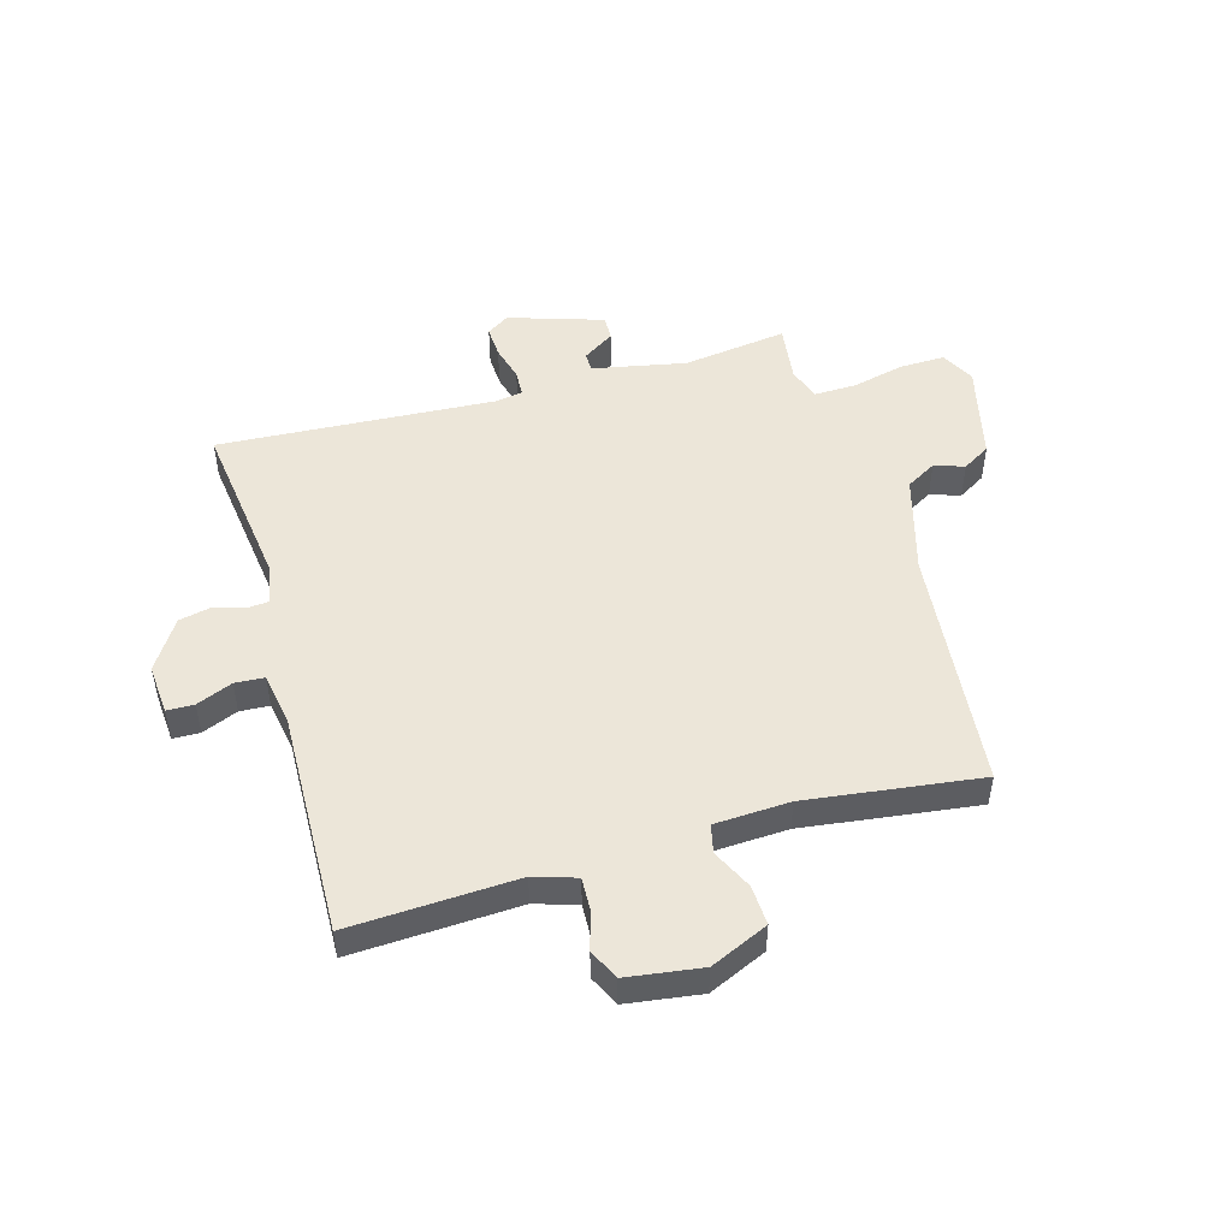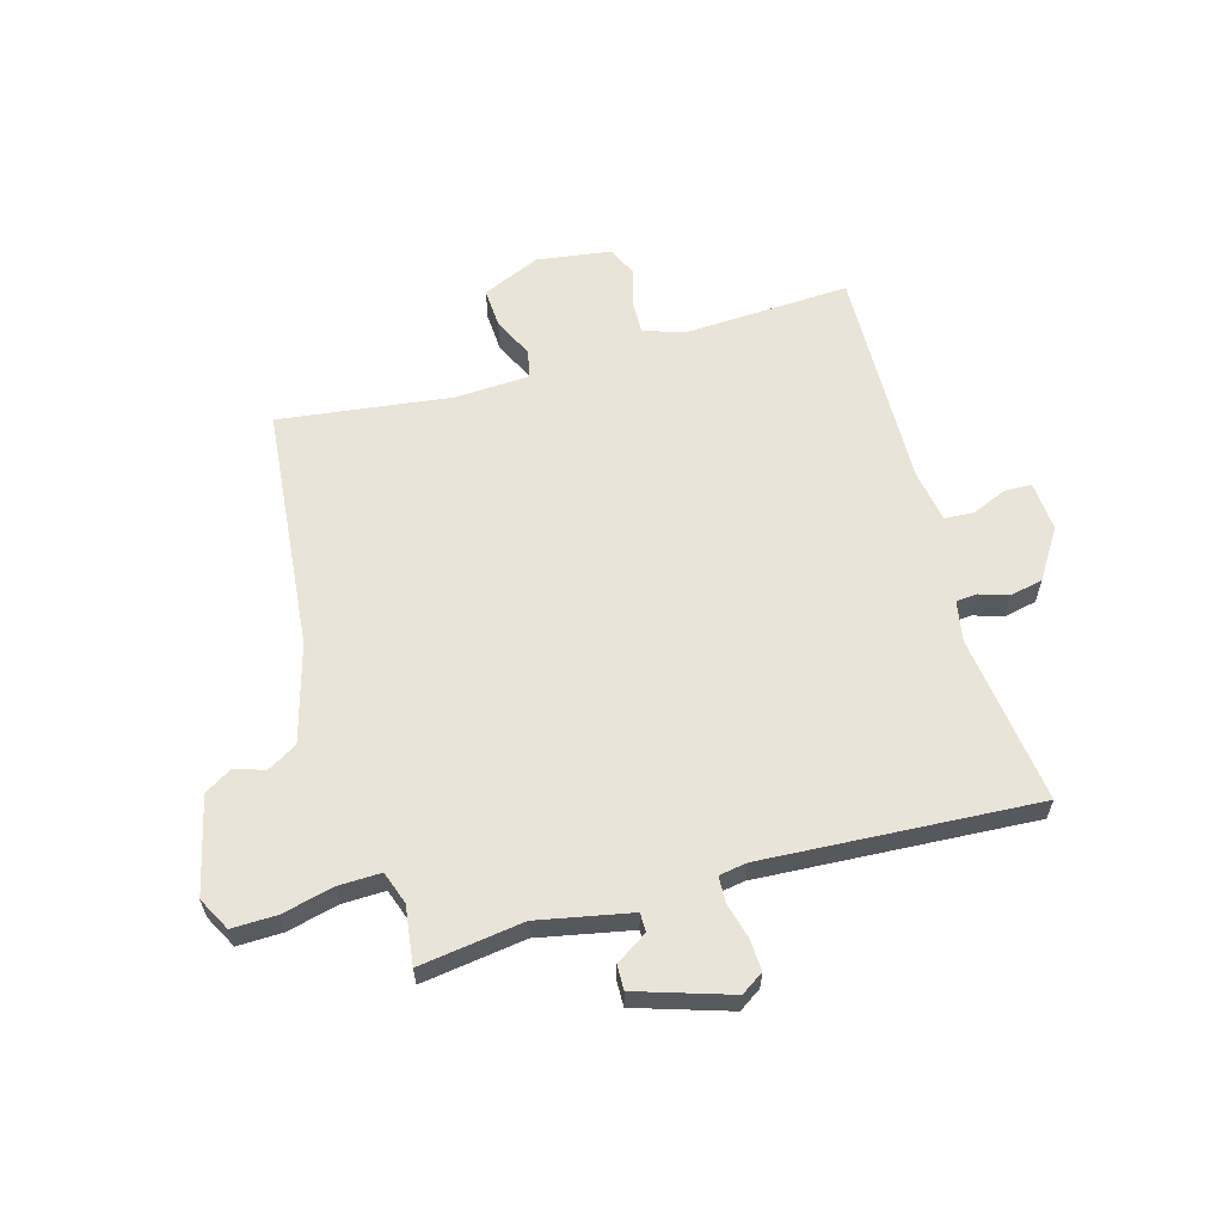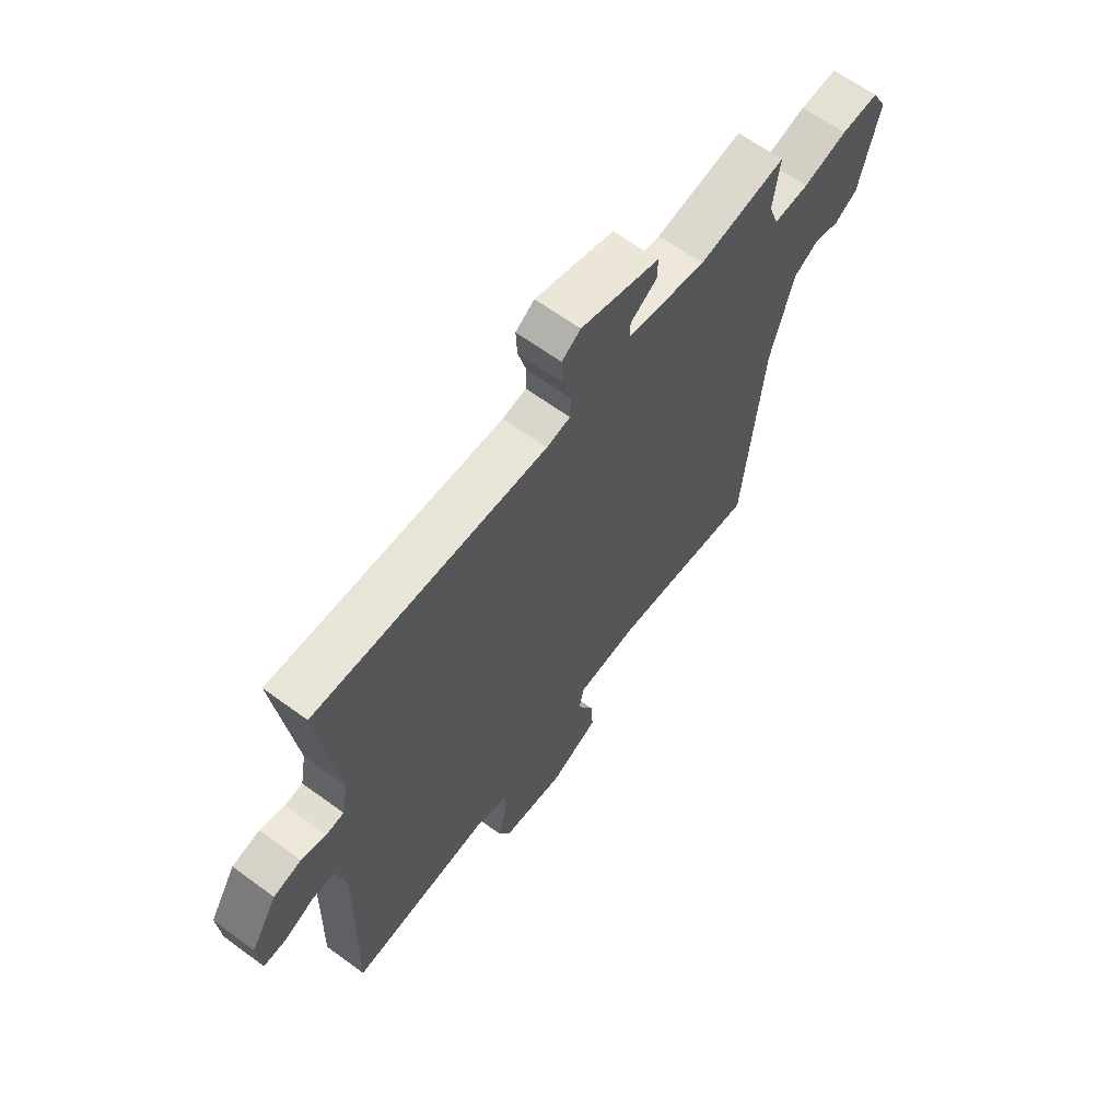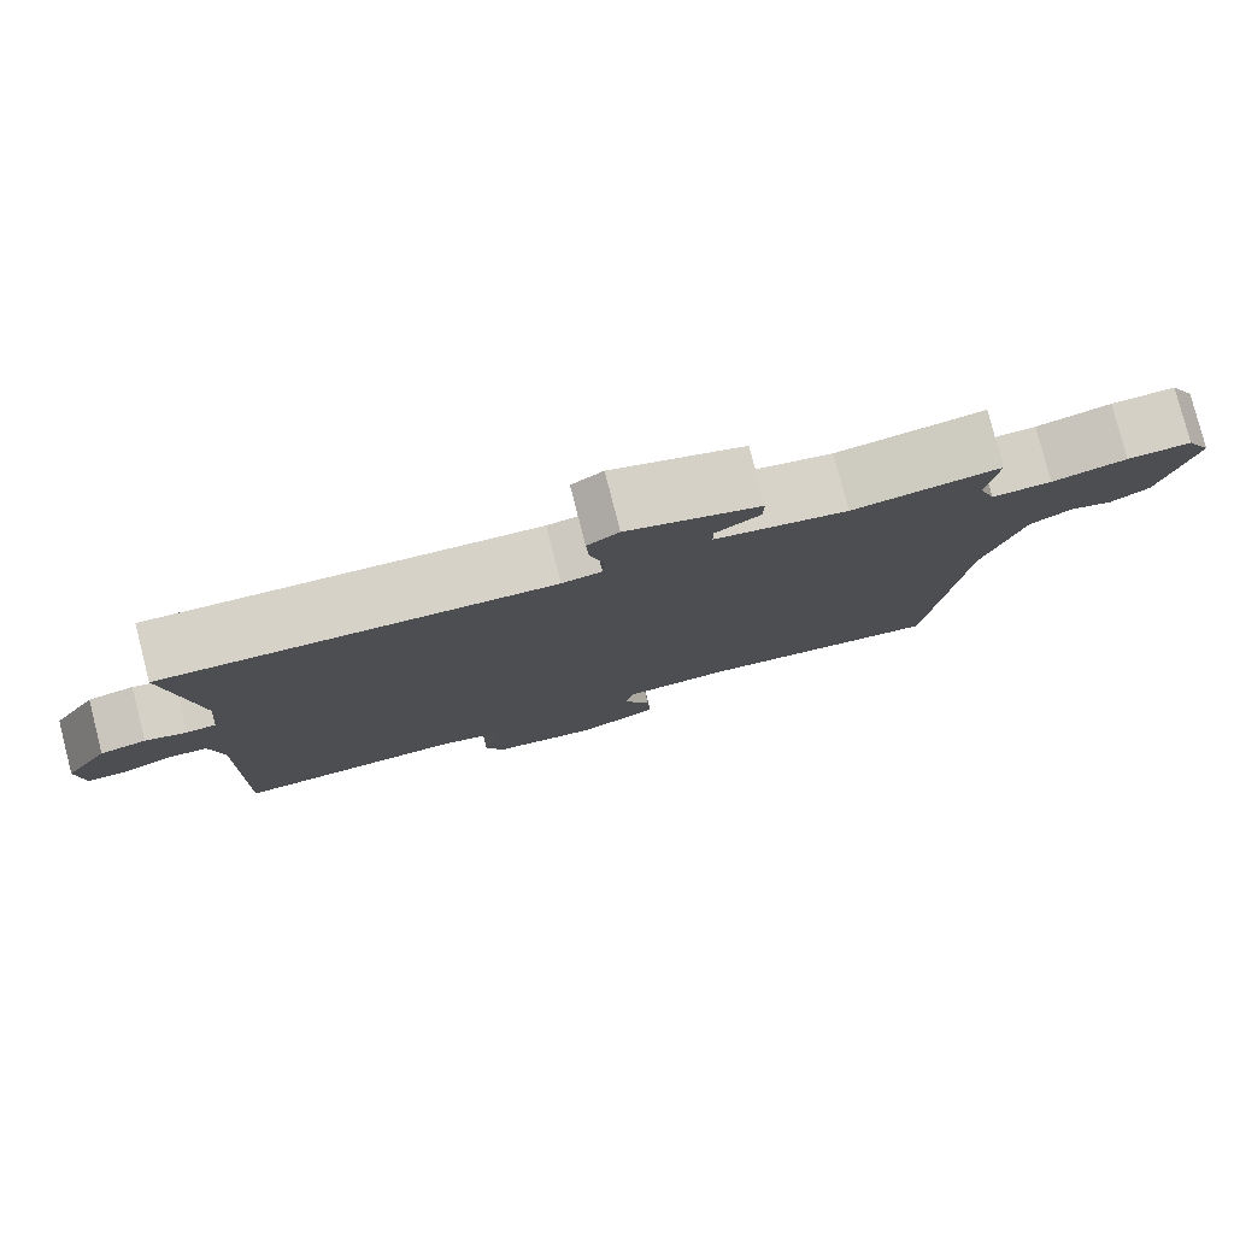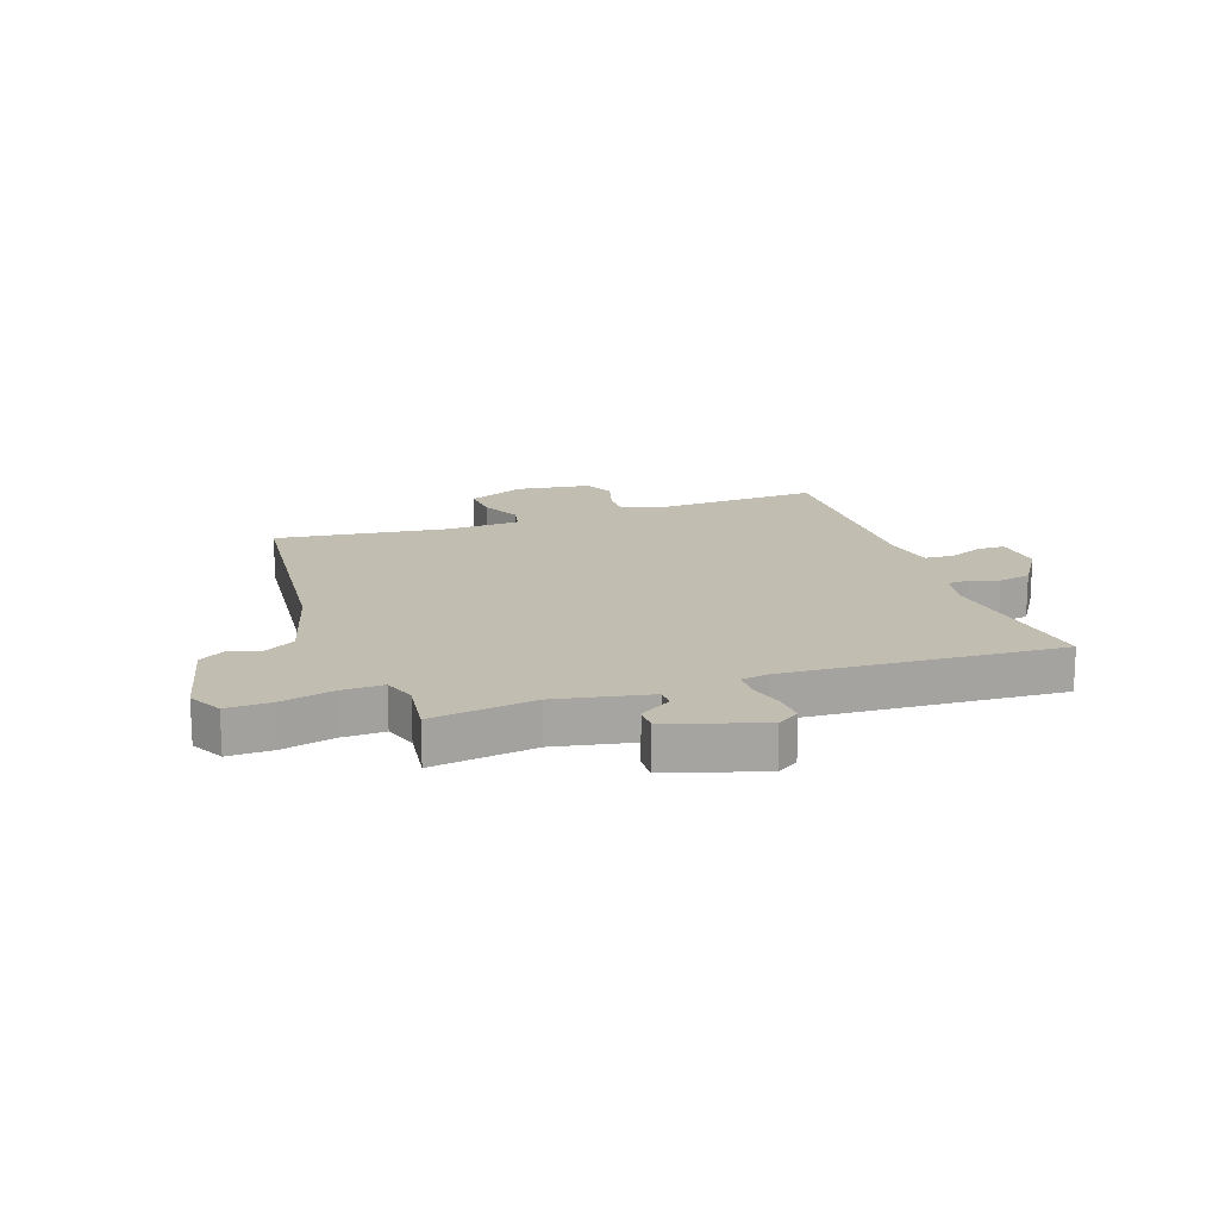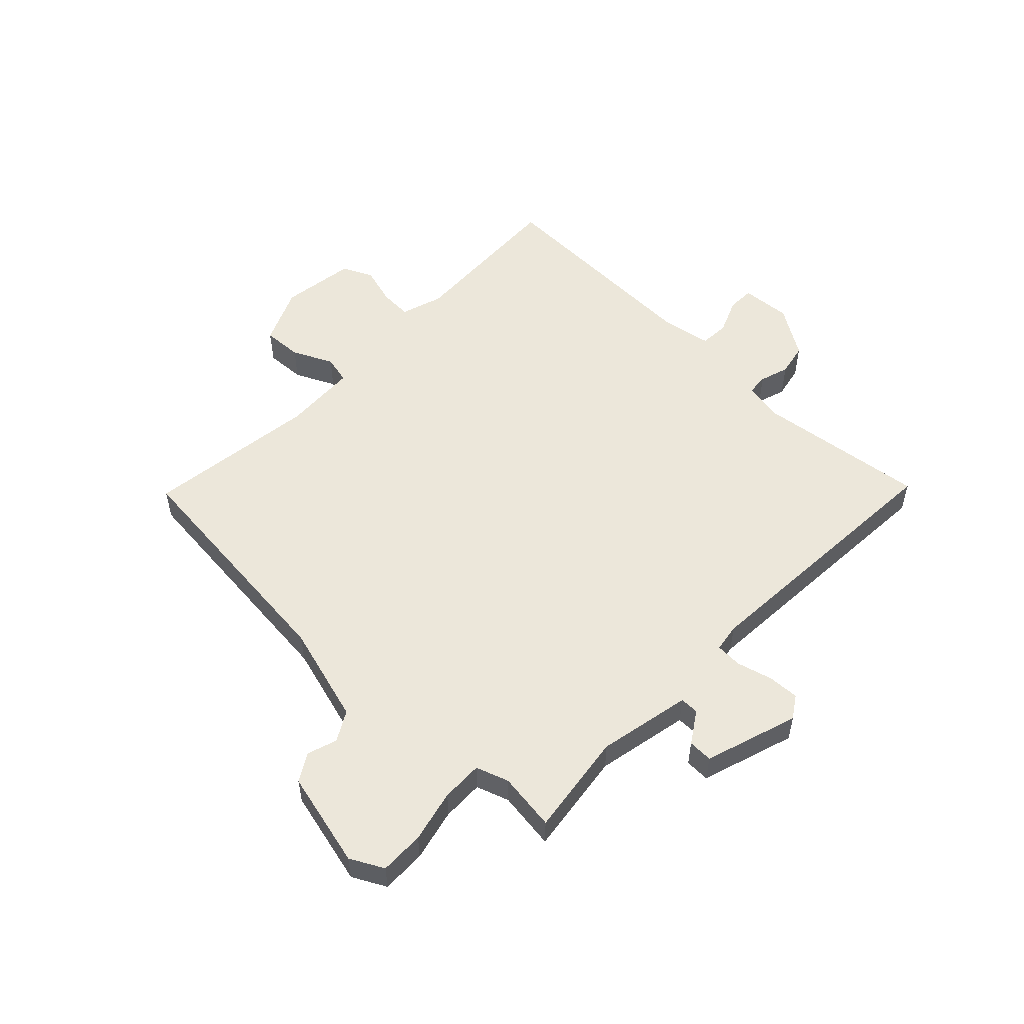
<metadata>
{"format":"obj","ext":"obj","renderer":"f3d","projection":"perspective","resolution":1024,"background":"white","views":[{"elev":49.5,"azim":164.2,"up":"+Y"},{"elev":60.8,"azim":-15.7,"up":"+Y"},{"elev":63.9,"azim":126.5,"up":"+Z"},{"elev":79.4,"azim":165.6,"up":"+Z"},{"elev":16.7,"azim":-19.0,"up":"+Y"},{"elev":53.8,"azim":-45.7,"up":"+Y"}]}
</metadata>
<code>
v -0.5 0.07 -0.5
v -0.54 0.07 -0.074
v -0.588 0.07 0.098
v -0.64 0.07 0.128
v -0.692 0.07 0.111
v -0.74 0.07 0.14
v -0.78 0.07 0.309
v -0.749 0.07 0.367
v -0.671 0.07 0.365
v -0.58 0.07 0.343
v -0.507 0.07 0.341
v -0.487 0.07 0.398
v -0.5 0.07 0.5
v -0.319 0.07 0.474
v -0.156 0.07 0.506
v -0.156 0.07 0.539
v -0.211 0.07 0.575
v -0.212 0.07 0.618
v -0.048 0.07 0.67
v -0.009 0.07 0.644
v -0.012 0.07 0.589
v -0.029 0.07 0.527
v -0.027 0.07 0.481
v 0.022 0.07 0.473
v 0.5 0.07 0.5
v 0.461 0.07 0.204
v 0.474 0.07 0.133
v 0.511 0.07 0.13
v 0.562 0.07 0.146
v 0.619 0.07 0.134
v 0.674 0.07 0.047
v 0.667 0.07 -0.04
v 0.62 0.07 -0.041
v 0.558 0.07 -0.015
v 0.507 0.07 -0.018
v 0.491 0.07 -0.109
v 0.5 0.07 -0.5
v 0.211 0.07 -0.485
v 0.138 0.07 -0.508
v 0.14 0.07 -0.564
v 0.159 0.07 -0.631
v 0.134 0.07 -0.684
v 0.004 0.07 -0.702
v -0.096 0.07 -0.657
v -0.092 0.07 -0.588
v -0.058 0.07 -0.518
v -0.069 0.07 -0.469
v -0.199 0.07 -0.462
v -0.5 0 -0.5
v -0.54 0 -0.074
v -0.588 0 0.098
v -0.64 0 0.128
v -0.692 0 0.111
v -0.74 0 0.14
v -0.78 0 0.309
v -0.749 0 0.367
v -0.671 0 0.365
v -0.58 0 0.343
v -0.507 0 0.341
v -0.487 0 0.398
v -0.5 0 0.5
v -0.319 0 0.474
v -0.156 0 0.506
v -0.156 0 0.539
v -0.211 0 0.575
v -0.212 0 0.618
v -0.048 0 0.67
v -0.009 0 0.644
v -0.012 0 0.589
v -0.029 0 0.527
v -0.027 0 0.481
v 0.022 0 0.473
v 0.5 0 0.5
v 0.461 0 0.204
v 0.474 0 0.133
v 0.511 0 0.13
v 0.562 0 0.146
v 0.619 0 0.134
v 0.674 0 0.047
v 0.667 0 -0.04
v 0.62 0 -0.041
v 0.558 0 -0.015
v 0.507 0 -0.018
v 0.491 0 -0.109
v 0.5 0 -0.5
v 0.211 0 -0.485
v 0.138 0 -0.508
v 0.14 0 -0.564
v 0.159 0 -0.631
v 0.134 0 -0.684
v 0.004 0 -0.702
v -0.096 0 -0.657
v -0.092 0 -0.588
v -0.058 0 -0.518
v -0.069 0 -0.469
v -0.199 0 -0.462
f 44 45 46
f 43 44 46
f 42 43 46
f 41 42 46
f 40 41 46
f 39 40 46 47
f 38 39 47
f 36 37 38 47
f 35 36 47 48
f 32 33 34
f 31 32 34
f 30 31 34
f 29 30 34
f 28 29 34
f 27 28 34 35
f 24 25 26
f 23 24 26 27
f 20 21 22
f 19 20 22
f 18 19 22
f 17 18 22
f 16 17 22
f 15 16 22 23
f 48 1 2
f 35 48 2
f 27 35 2
f 23 27 2
f 15 23 2
f 14 15 2
f 8 9 10
f 7 8 10
f 6 7 10
f 5 6 10
f 4 5 10
f 3 4 10 11
f 2 3 11 12
f 12 13 14
f 2 12 14
f 94 93 92
f 94 92 91
f 94 91 90
f 94 90 89
f 94 89 88
f 95 94 88 87
f 95 87 86
f 95 86 85 84
f 96 95 84 83
f 82 81 80
f 82 80 79
f 82 79 78
f 82 78 77
f 82 77 76
f 83 82 76 75
f 74 73 72
f 75 74 72 71
f 70 69 68
f 70 68 67
f 70 67 66
f 70 66 65
f 70 65 64
f 71 70 64 63
f 50 49 96
f 50 96 83
f 50 83 75
f 50 75 71
f 50 71 63
f 50 63 62
f 58 57 56
f 58 56 55
f 58 55 54
f 58 54 53
f 58 53 52
f 59 58 52 51
f 60 59 51 50
f 62 61 60
f 62 60 50
f 1 49 50 2
f 2 50 51 3
f 3 51 52 4
f 4 52 53 5
f 5 53 54 6
f 6 54 55 7
f 7 55 56 8
f 8 56 57 9
f 9 57 58 10
f 10 58 59 11
f 11 59 60 12
f 12 60 61 13
f 13 61 62 14
f 14 62 63 15
f 15 63 64 16
f 16 64 65 17
f 17 65 66 18
f 18 66 67 19
f 19 67 68 20
f 20 68 69 21
f 21 69 70 22
f 22 70 71 23
f 23 71 72 24
f 24 72 73 25
f 25 73 74 26
f 26 74 75 27
f 27 75 76 28
f 28 76 77 29
f 29 77 78 30
f 30 78 79 31
f 31 79 80 32
f 32 80 81 33
f 33 81 82 34
f 34 82 83 35
f 35 83 84 36
f 36 84 85 37
f 37 85 86 38
f 38 86 87 39
f 39 87 88 40
f 40 88 89 41
f 41 89 90 42
f 42 90 91 43
f 43 91 92 44
f 44 92 93 45
f 45 93 94 46
f 46 94 95 47
f 47 95 96 48
f 48 96 49 1

</code>
